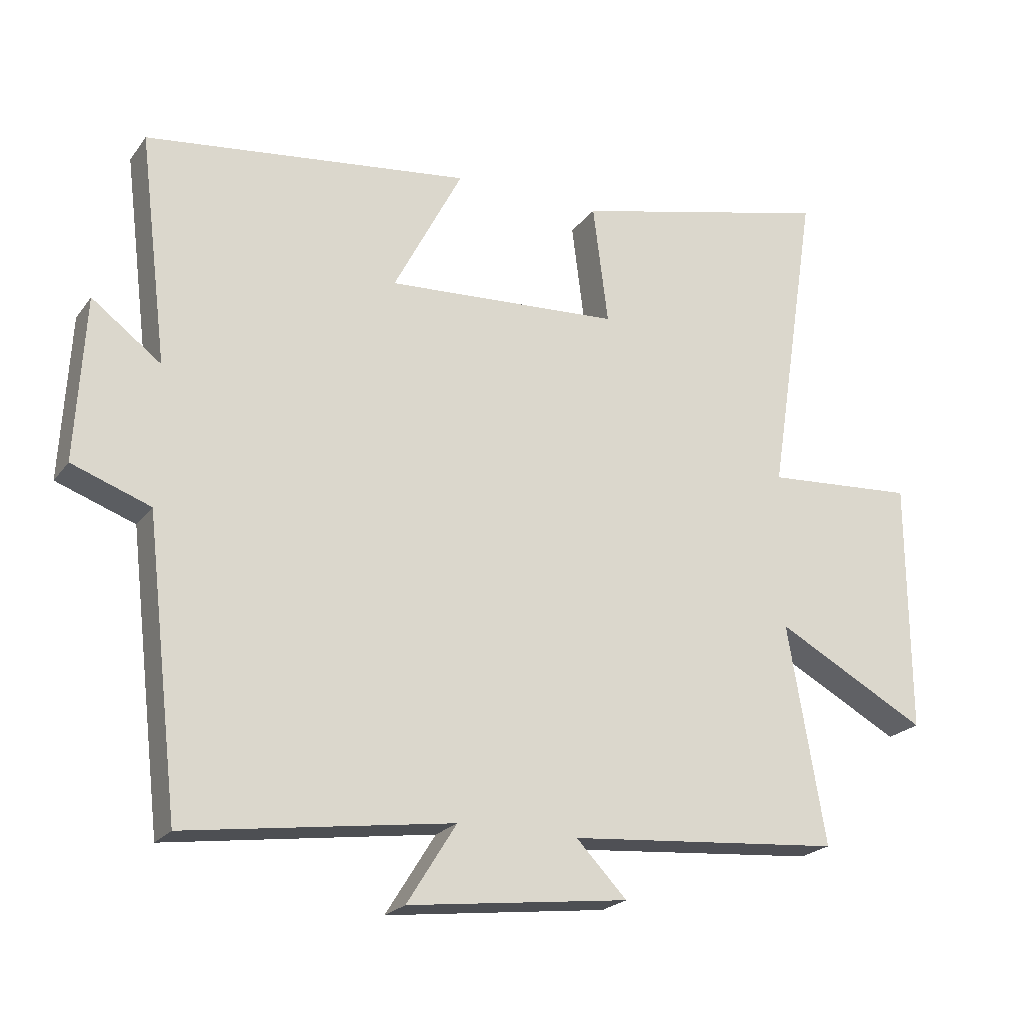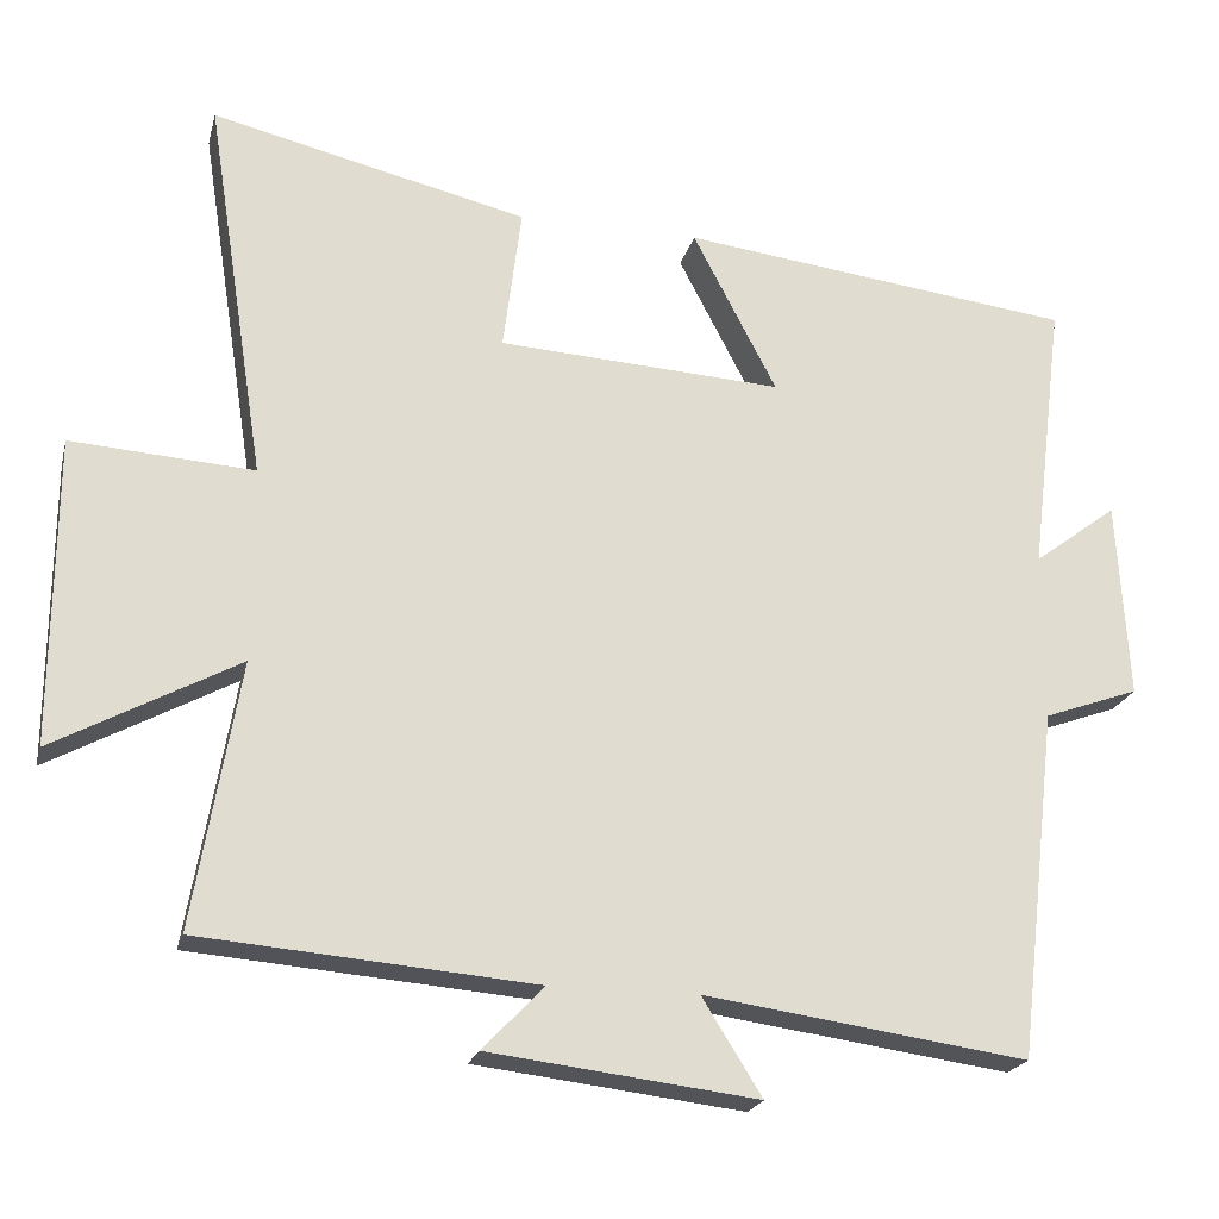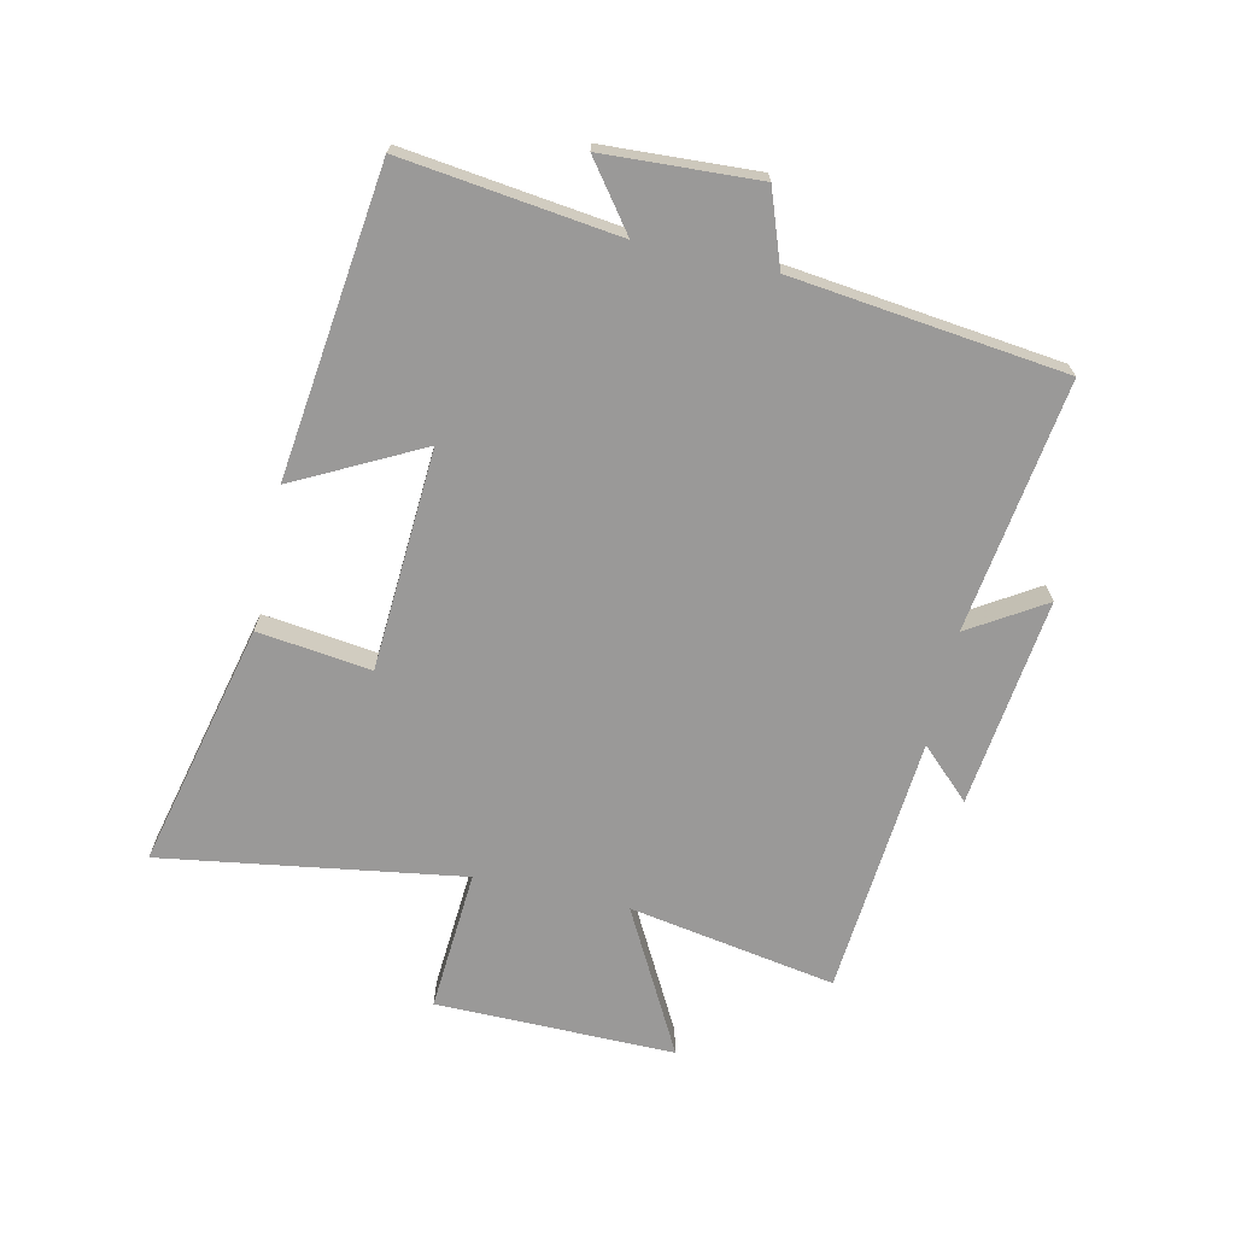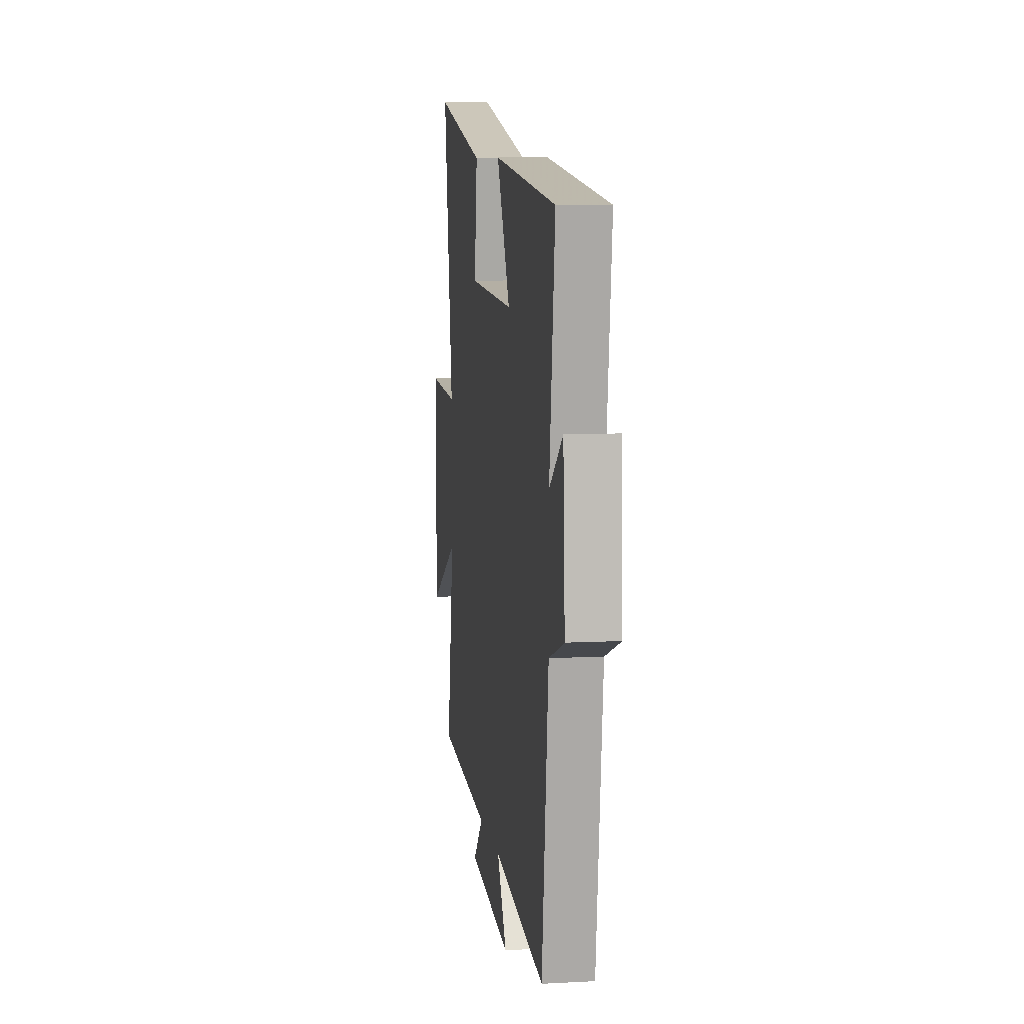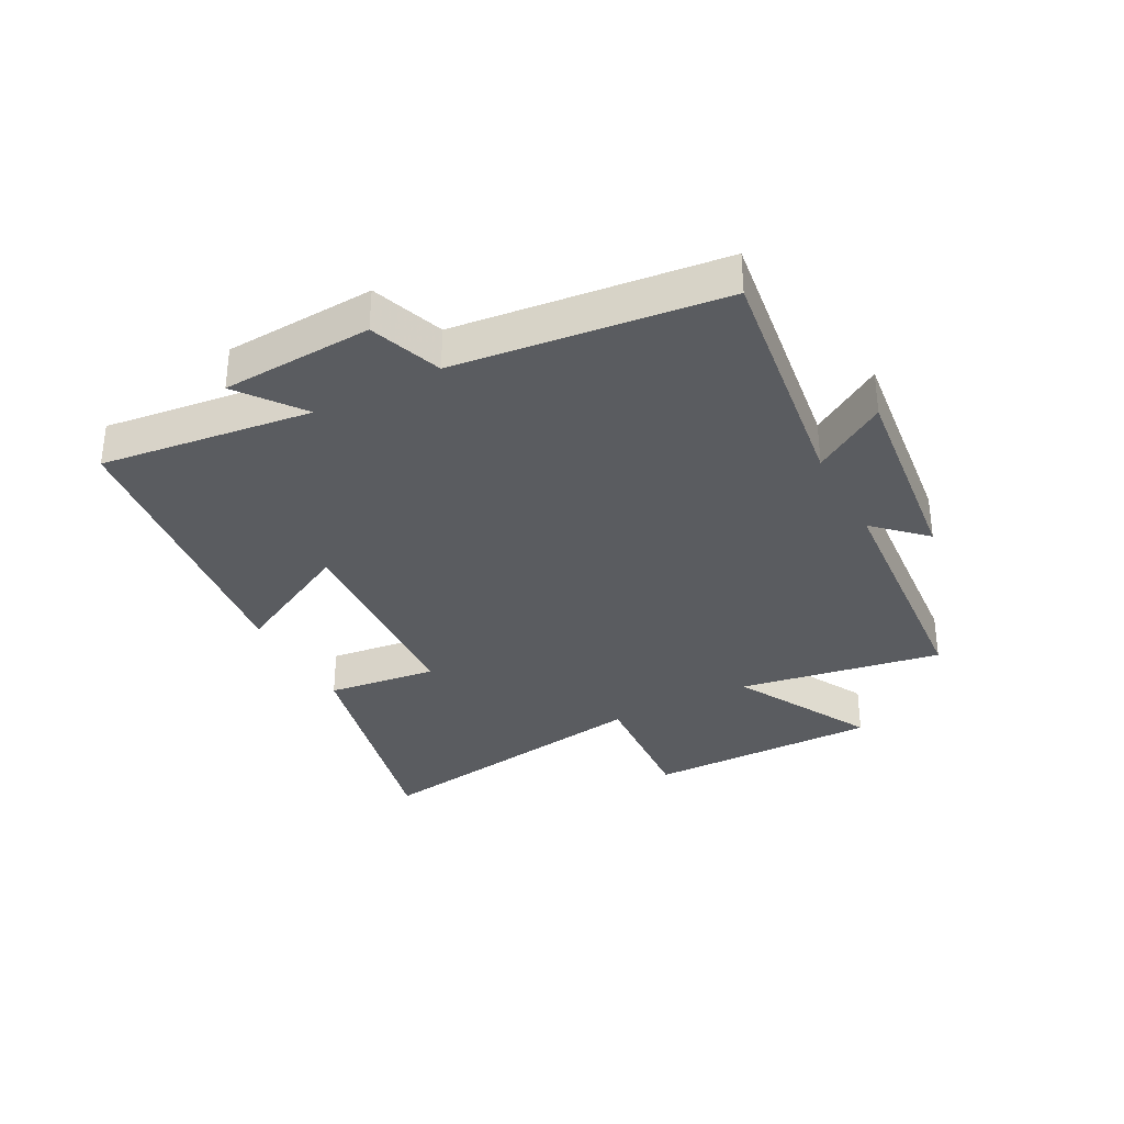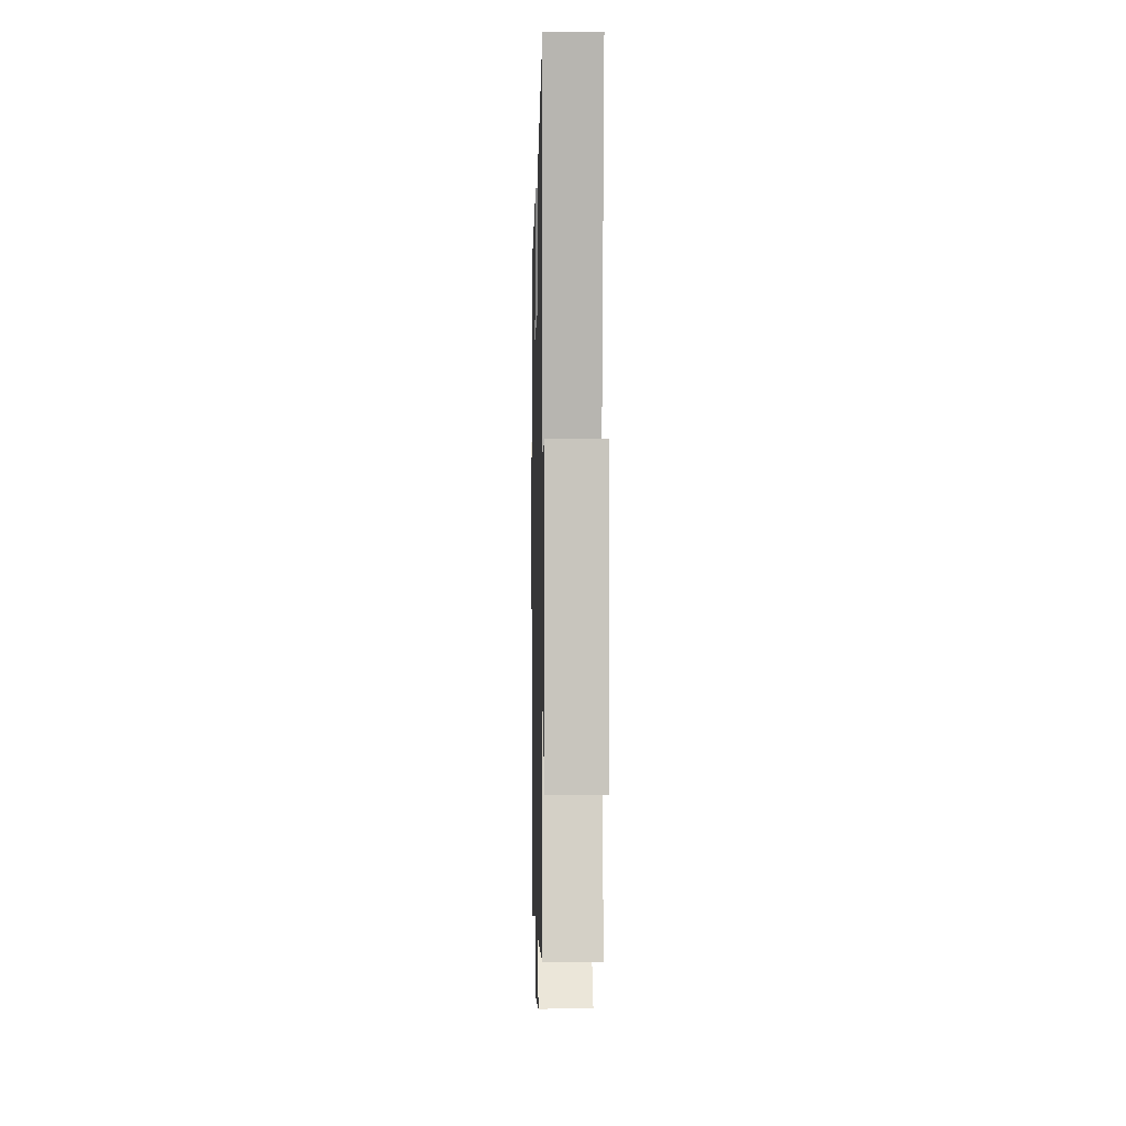
<metadata>
{"format":"obj","ext":"obj","renderer":"f3d","projection":"perspective","resolution":1024,"background":"white","views":[{"elev":-21.8,"azim":153.6,"up":"+Z"},{"elev":-21.5,"azim":-13.7,"up":"+Z"},{"elev":-69.1,"azim":77.3,"up":"+Y"},{"elev":8.1,"azim":81.7,"up":"+Z"},{"elev":-33.6,"azim":118.0,"up":"+Y"},{"elev":0.5,"azim":-91.3,"up":"+Z"}]}
</metadata>
<code>
v -0.575 0.07 0.593
v -0.179 0.07 0.5
v -0.202 0.07 0.318
v 0.154 0.07 0.298
v 0.049 0.07 0.5
v 0.543 0.07 0.441
v 0.5 0.07 0.094
v 0.605 0.07 0.173
v 0.619 0.07 -0.075
v 0.5 0.07 -0.118
v 0.449 0.07 -0.556
v 0.045 0.07 -0.5
v 0.12 0.07 -0.62
v -0.216 0.07 -0.58
v -0.139 0.07 -0.5
v -0.557 0.07 -0.466
v -0.5 0.07 -0.133
v -0.73 0.07 -0.258
v -0.728 0.07 0.126
v -0.5 0.07 0.111
v -0.575 0 0.593
v -0.179 0 0.5
v -0.202 0 0.318
v 0.154 0 0.298
v 0.049 0 0.5
v 0.543 0 0.441
v 0.5 0 0.094
v 0.605 0 0.173
v 0.619 0 -0.075
v 0.5 0 -0.118
v 0.449 0 -0.556
v 0.045 0 -0.5
v 0.12 0 -0.62
v -0.216 0 -0.58
v -0.139 0 -0.5
v -0.557 0 -0.466
v -0.5 0 -0.133
v -0.73 0 -0.258
v -0.728 0 0.126
v -0.5 0 0.111
f 17 18 19 20
f 15 16 17
f 15 17 20
f 12 13 14 15
f 12 15 20 1
f 10 11 12
f 7 8 9 10
f 7 10 12
f 4 5 6 7
f 3 4 7 12
f 1 2 3
f 1 3 12
f 40 39 38 37
f 37 36 35
f 40 37 35
f 35 34 33 32
f 21 40 35 32
f 32 31 30
f 30 29 28 27
f 32 30 27
f 27 26 25 24
f 32 27 24 23
f 23 22 21
f 32 23 21
f 1 21 22 2
f 2 22 23 3
f 3 23 24 4
f 4 24 25 5
f 5 25 26 6
f 6 26 27 7
f 7 27 28 8
f 8 28 29 9
f 9 29 30 10
f 10 30 31 11
f 11 31 32 12
f 12 32 33 13
f 13 33 34 14
f 14 34 35 15
f 15 35 36 16
f 16 36 37 17
f 17 37 38 18
f 18 38 39 19
f 19 39 40 20
f 20 40 21 1

</code>
